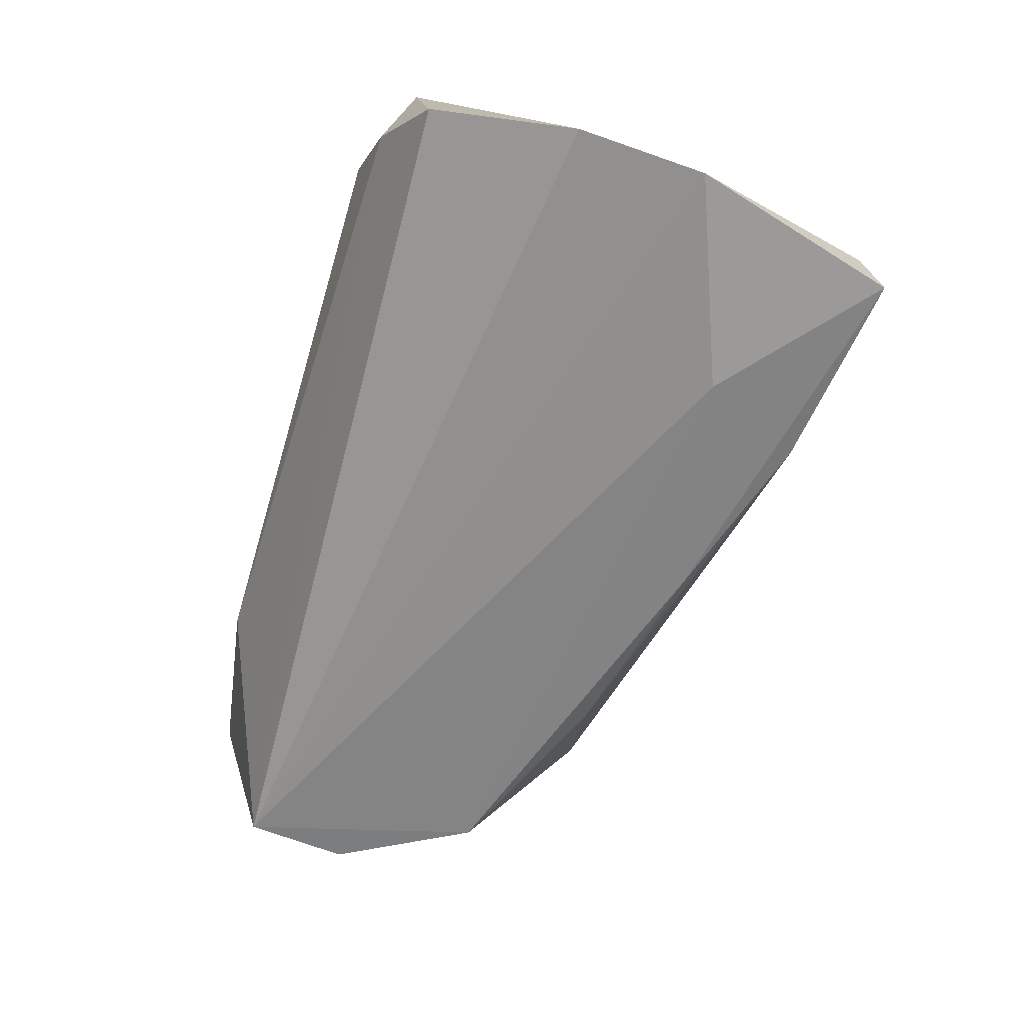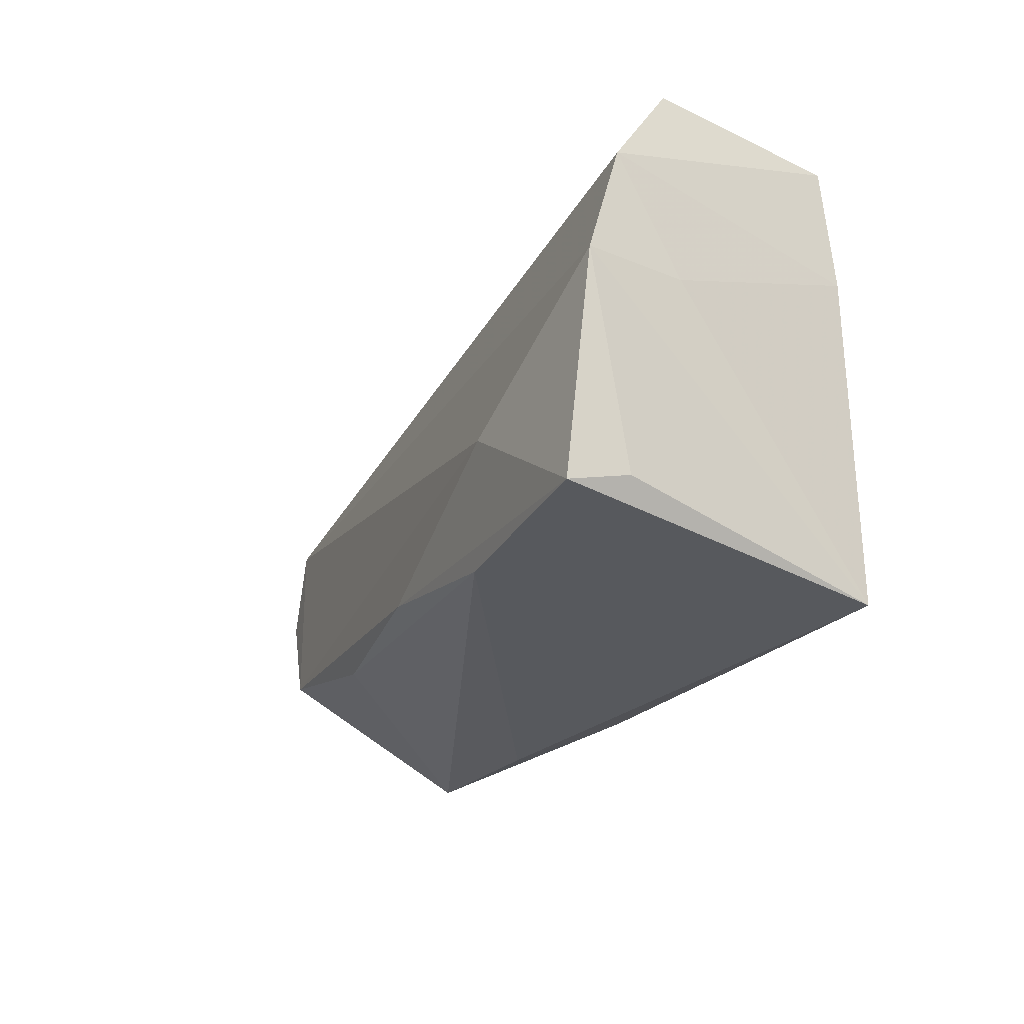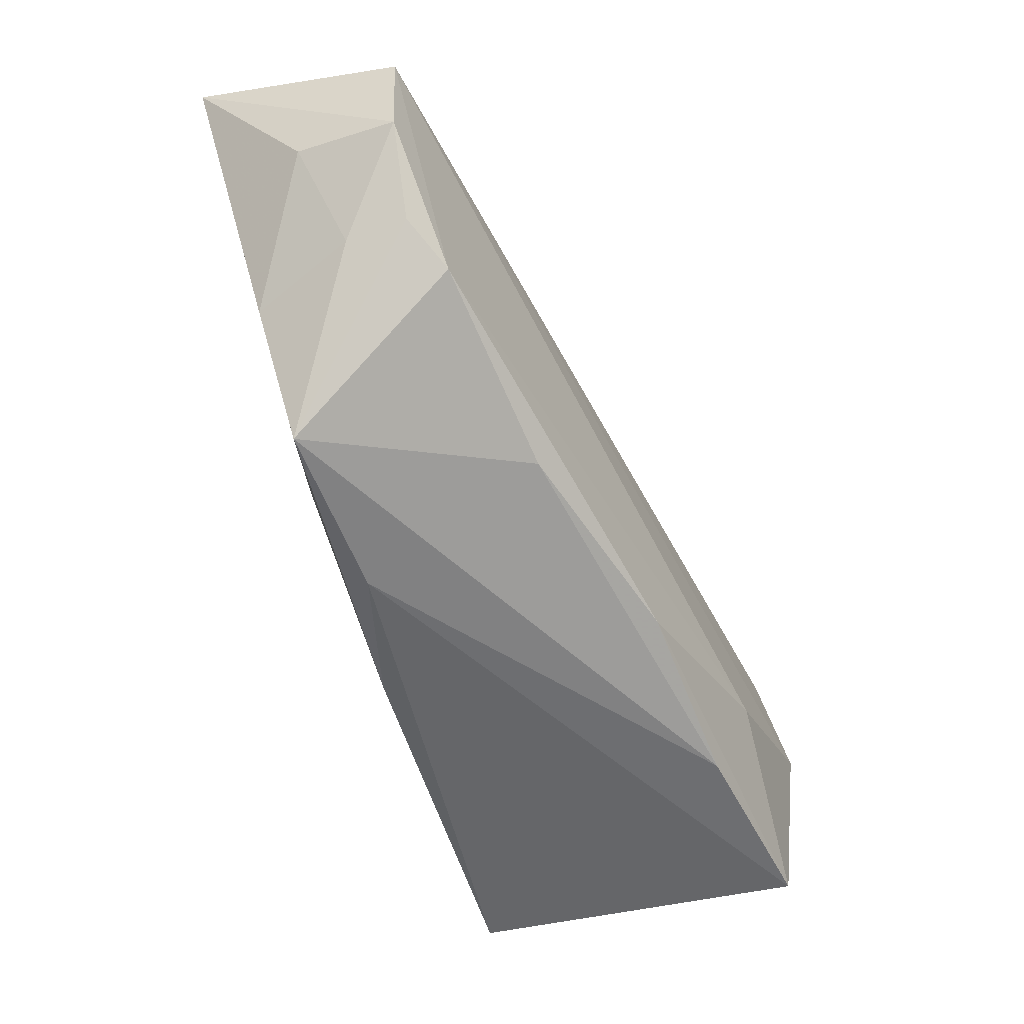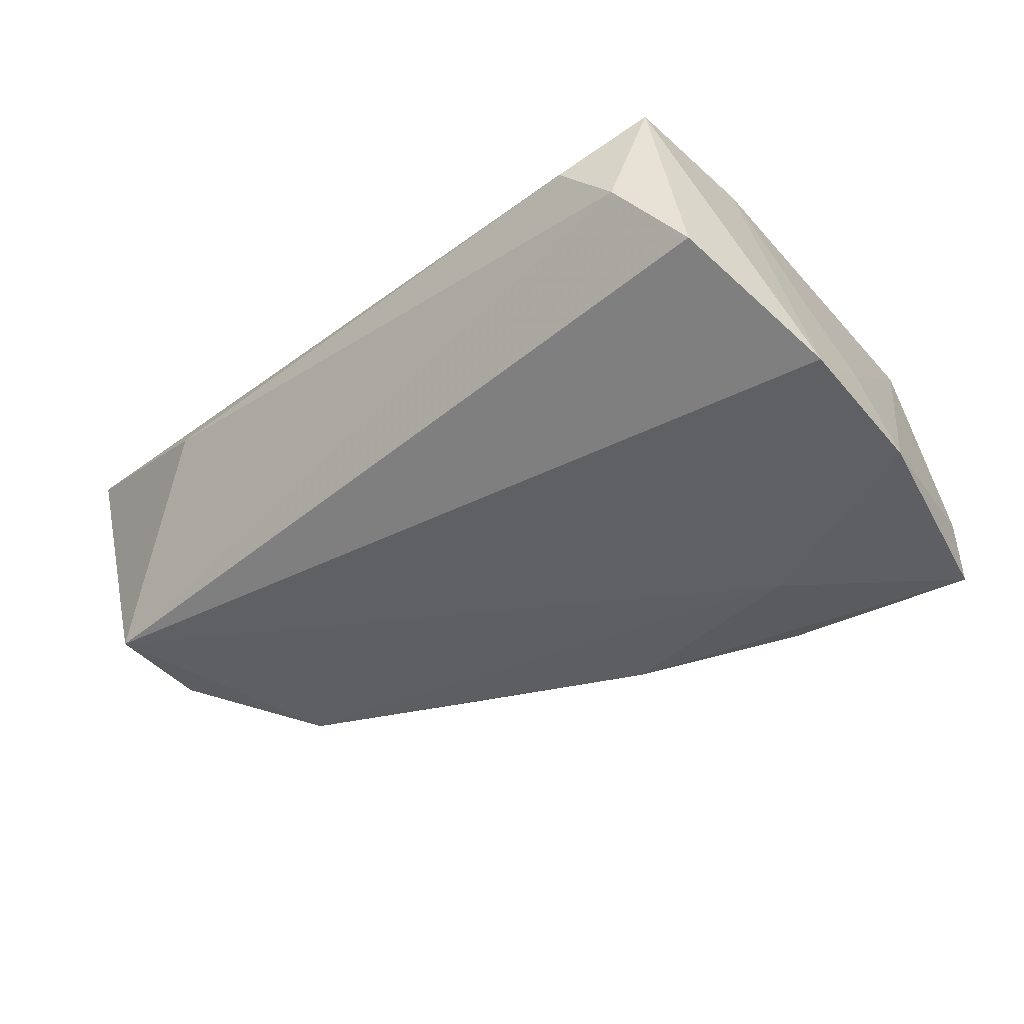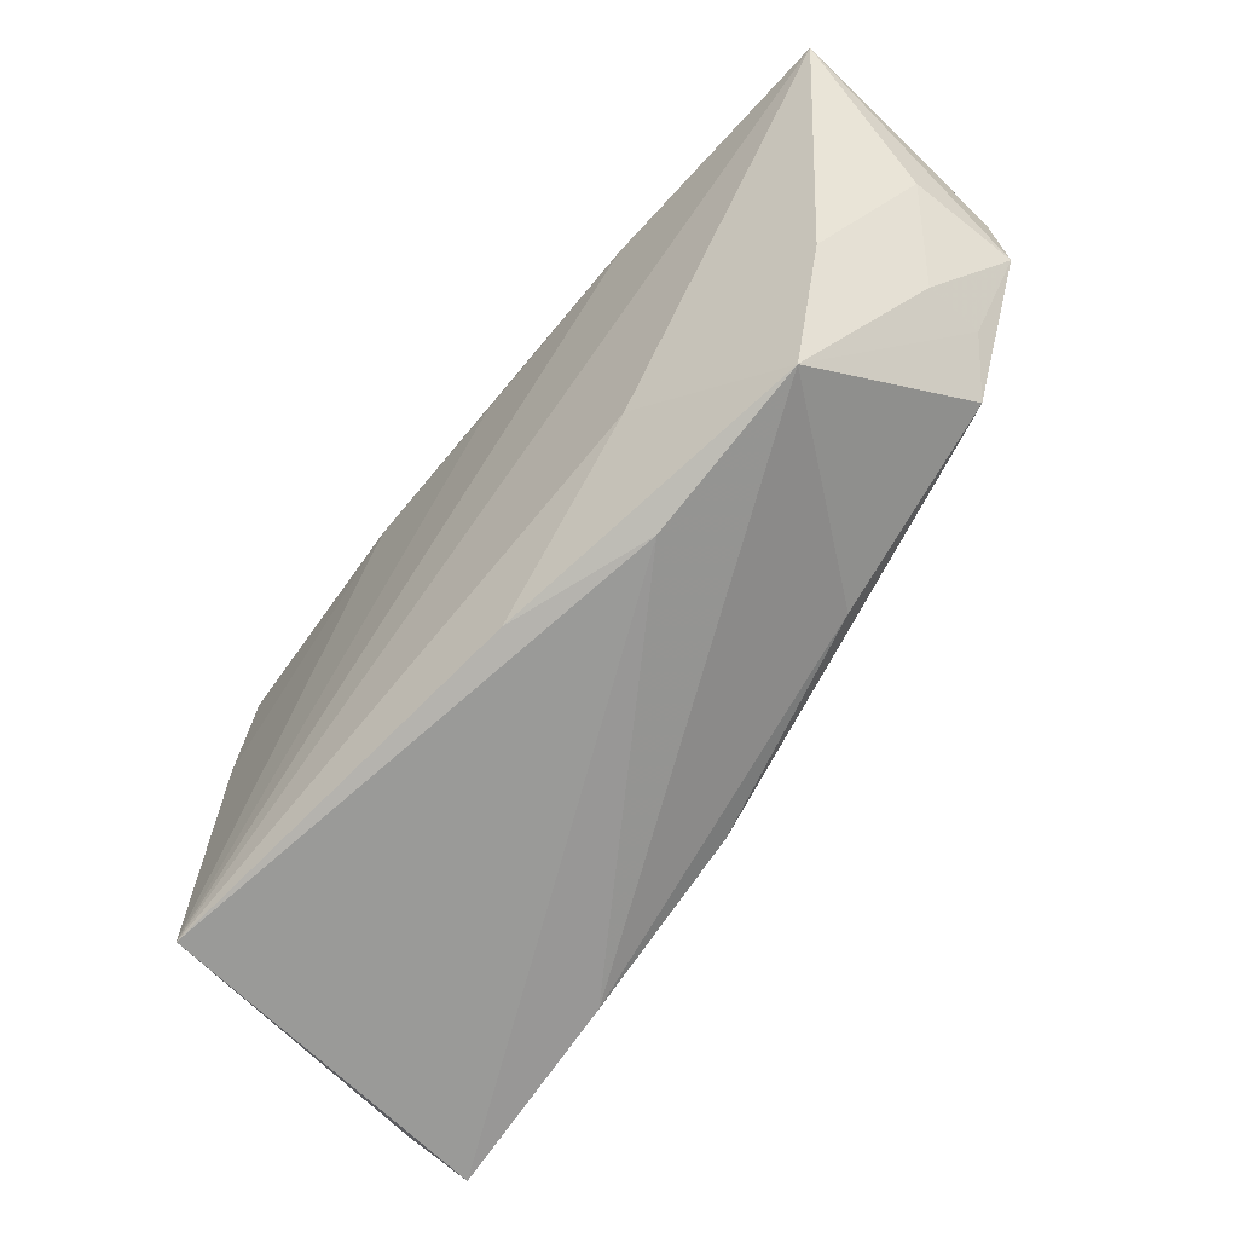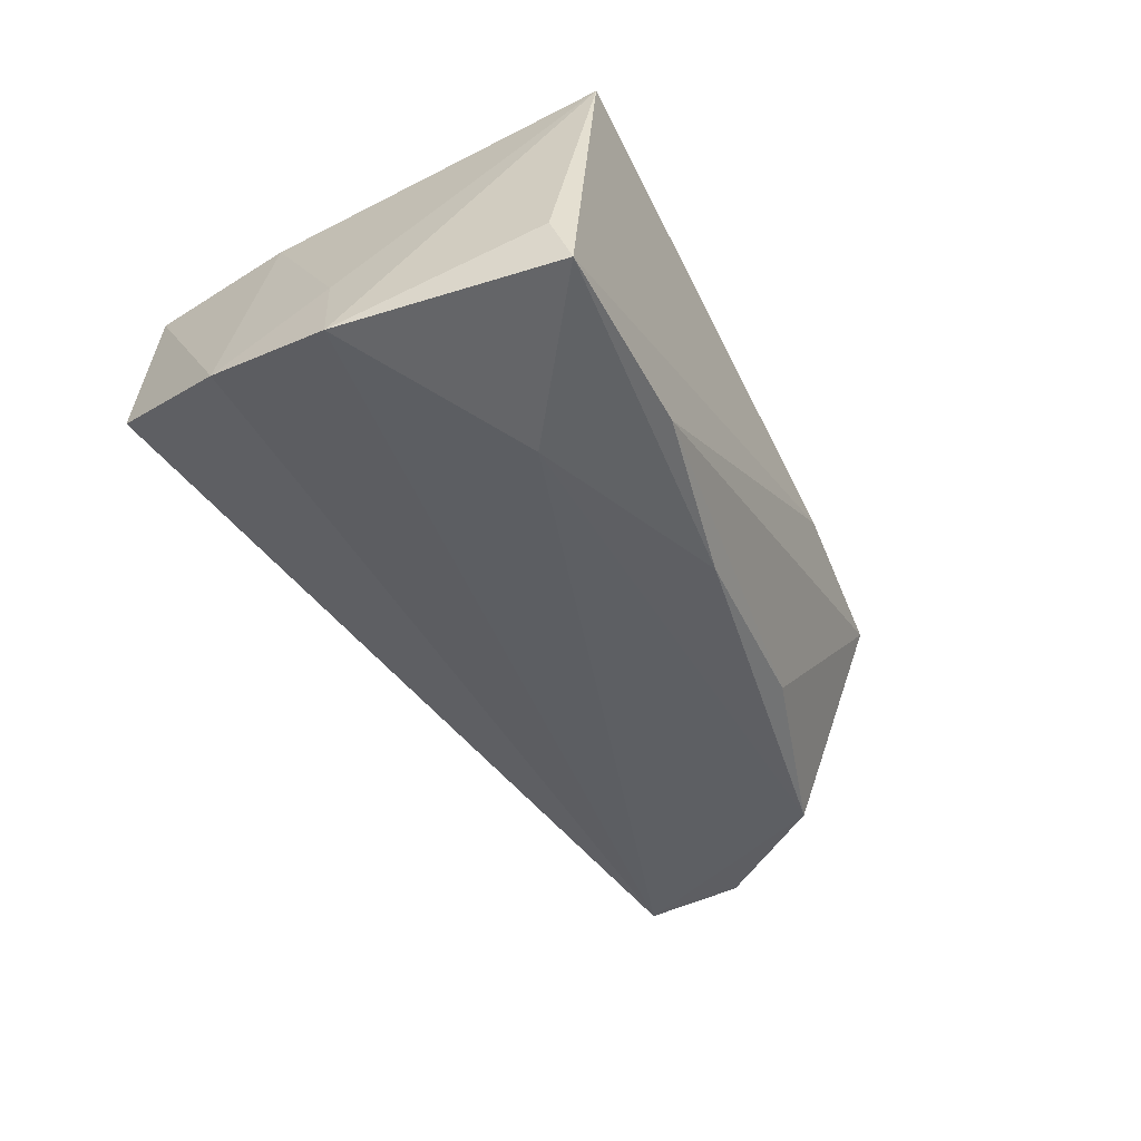
<metadata>
{"format":"obj","ext":"obj","renderer":"f3d","projection":"perspective","resolution":1024,"background":"white","views":[{"elev":-68.3,"azim":-106.6,"up":"+Z"},{"elev":-35.2,"azim":-118.3,"up":"+Y"},{"elev":-45.4,"azim":112.1,"up":"+Y"},{"elev":-43.2,"azim":-137.6,"up":"+Z"},{"elev":-64.2,"azim":50.0,"up":"+Y"},{"elev":-48.9,"azim":-56.3,"up":"+Z"}]}
</metadata>
<code>
v 0.03795 0.03125 0.008976
v -0.04091 0.00891 0.0157
v 0.04402 -0.02114 0.007778
v -0.03102 0.03125 0.007294
v 0.05931 0.01027 0.00232
v -0.03741 0.02945 4.689e-05
v -0.04255 -0.03052 -0.01524
v 0.05415 -0.002694 -0.002222
v -0.02439 -0.017 -0.02327
v -0.04424 0.02465 -0.009716
v 0.02397 -0.02546 0.007858
v -0.03695 -0.03283 0.01786
v 0.007645 0.02388 0.01786
v 0.05379 -0.001718 -0.009428
v -0.0416 -0.03279 -0.02216
v 0.02696 -0.01726 -0.01451
v 0.04961 -0.007518 -0.01288
v -0.01824 -0.02958 -0.0203
v -0.04869 0.007278 -0.01919
v -0.04859 -0.007842 -0.02296
v 0.03046 0.0261 0.01786
v 0.05987 0.008575 -0.01017
v -0.01277 0.02513 0.01736
v 0.05935 0.0212 -0.009517
v -0.04612 -0.005241 -0.01021
v 0.06047 0.02808 0.01636
v 0.02722 -0.01132 0.01456
v -0.04094 0.02646 0.0147
v 0.05084 -0.005799 0.01006
v 0.007731 -0.02666 0.01328
v 0.002135 -0.02256 -0.01995
f 26 4 28
f 1 4 26
f 26 24 1
f 22 24 26
f 7 12 20
f 20 15 7
f 7 15 12
f 9 15 20
f 20 24 9
f 26 12 27
f 12 15 11
f 16 3 18
f 18 11 15
f 3 11 18
f 28 10 19
f 19 2 28
f 19 24 20
f 19 10 24
f 24 10 6
f 6 1 24
f 4 1 6
f 6 28 4
f 6 10 28
f 17 3 16
f 24 22 17
f 17 9 24
f 5 22 26
f 30 27 12
f 3 27 30
f 12 11 30
f 30 11 3
f 15 9 31
f 31 18 15
f 9 17 31
f 16 18 31
f 31 17 16
f 25 19 20
f 2 19 25
f 20 12 25
f 12 2 25
f 3 17 14
f 14 17 22
f 29 5 26
f 26 27 29
f 29 27 3
f 22 5 8
f 3 14 8
f 8 14 22
f 8 29 3
f 5 29 8
f 28 2 23
f 23 2 12
f 12 13 23
f 21 12 26
f 21 13 12
f 21 23 13
f 26 28 21
f 28 23 21

</code>
